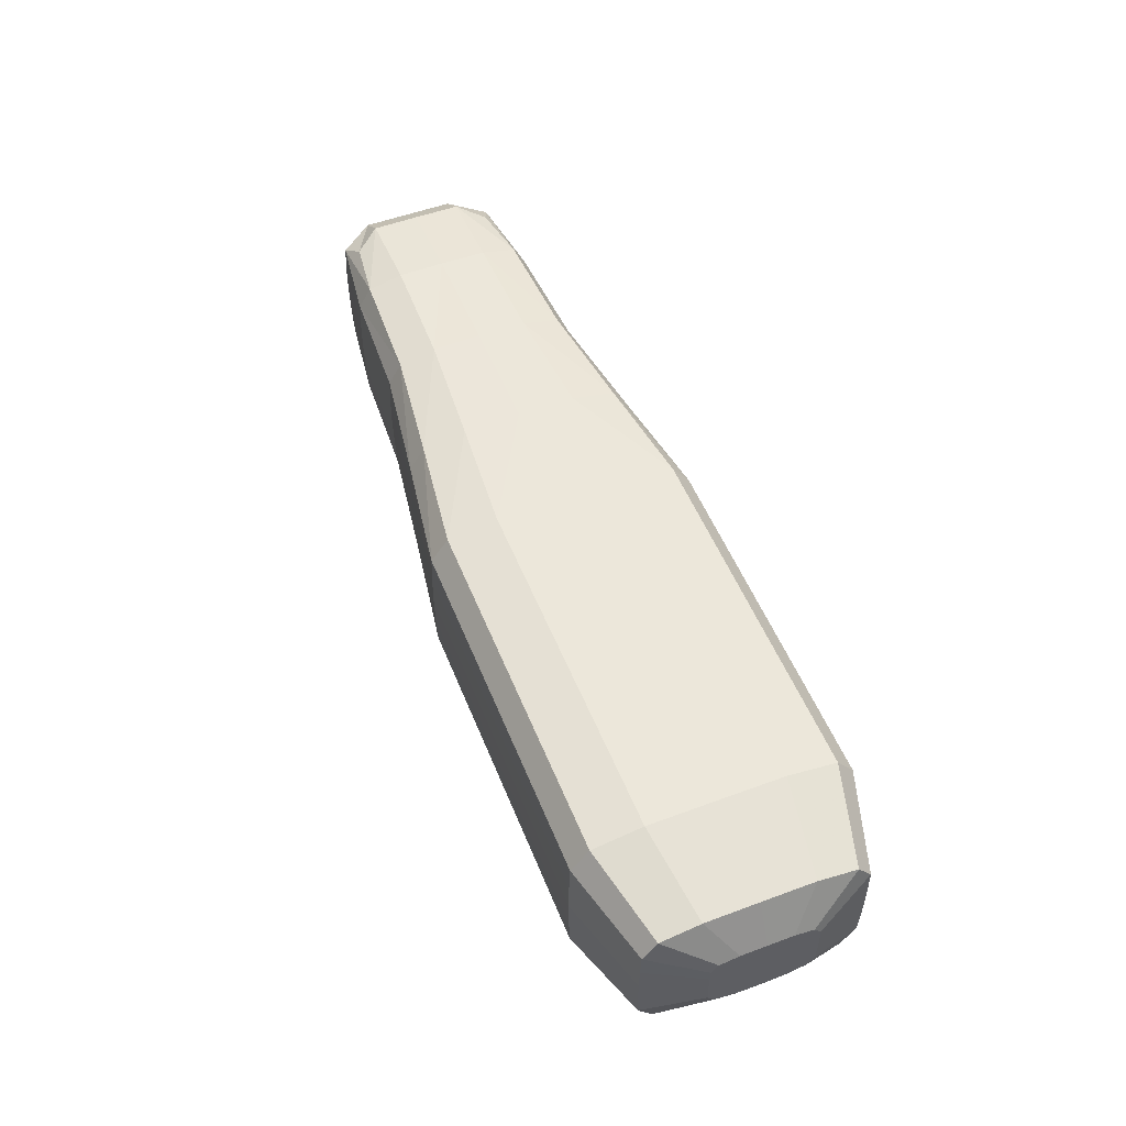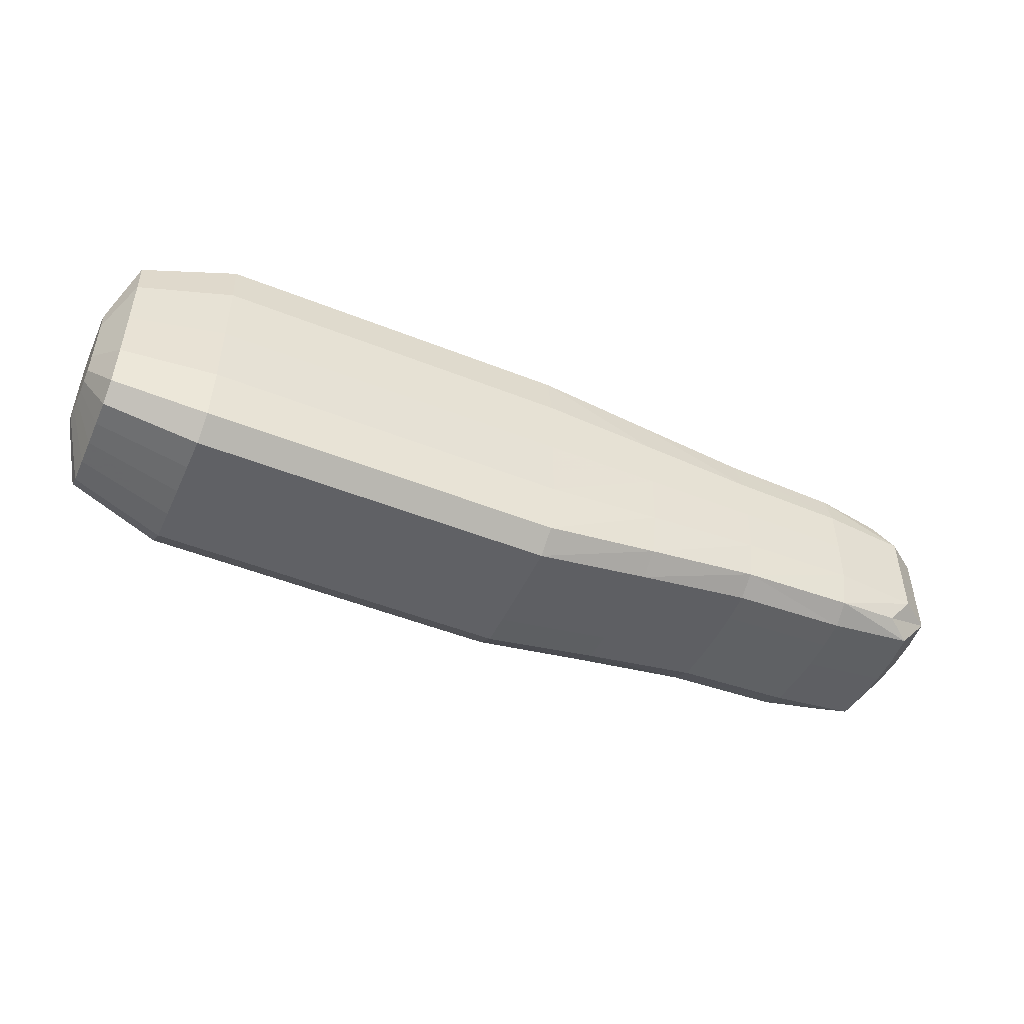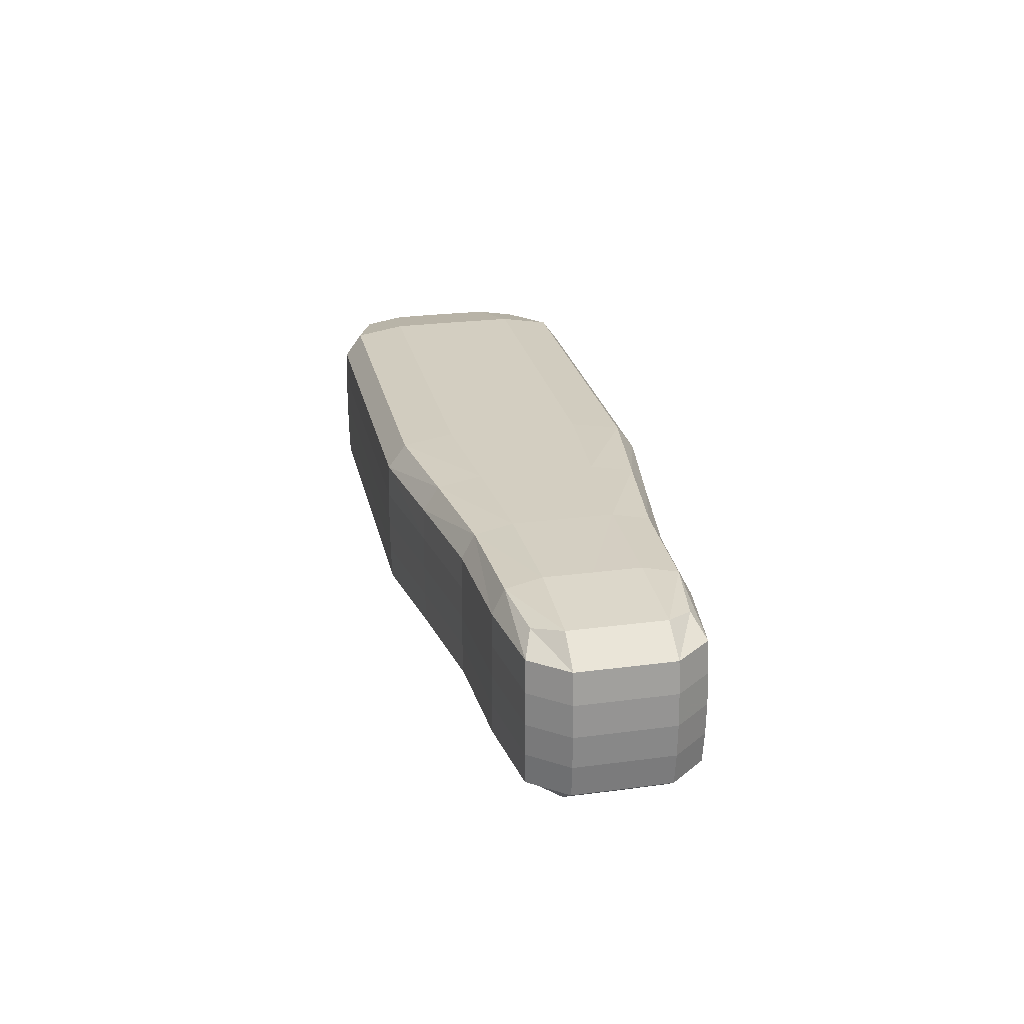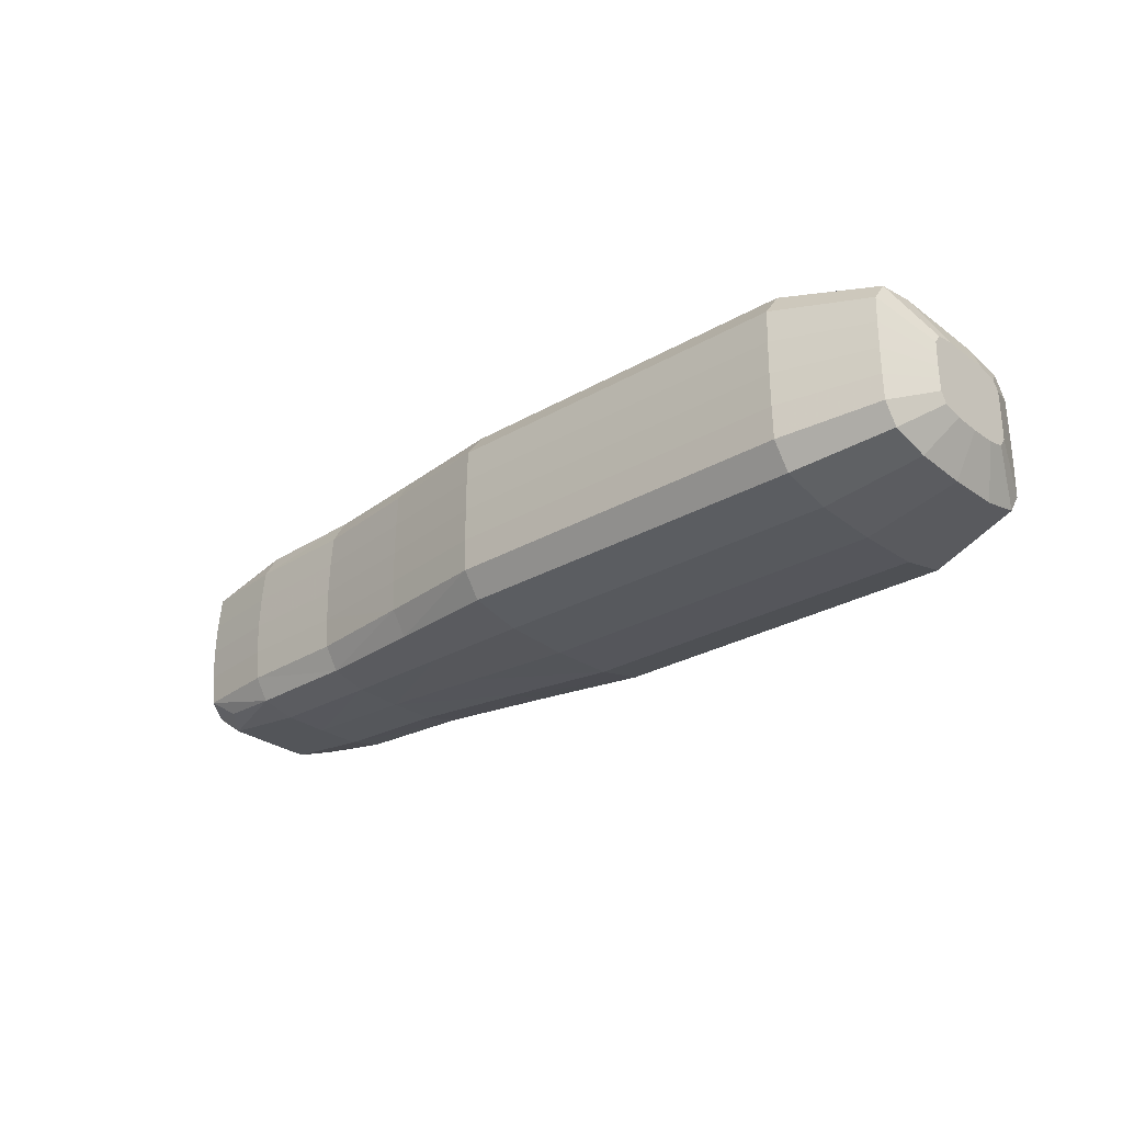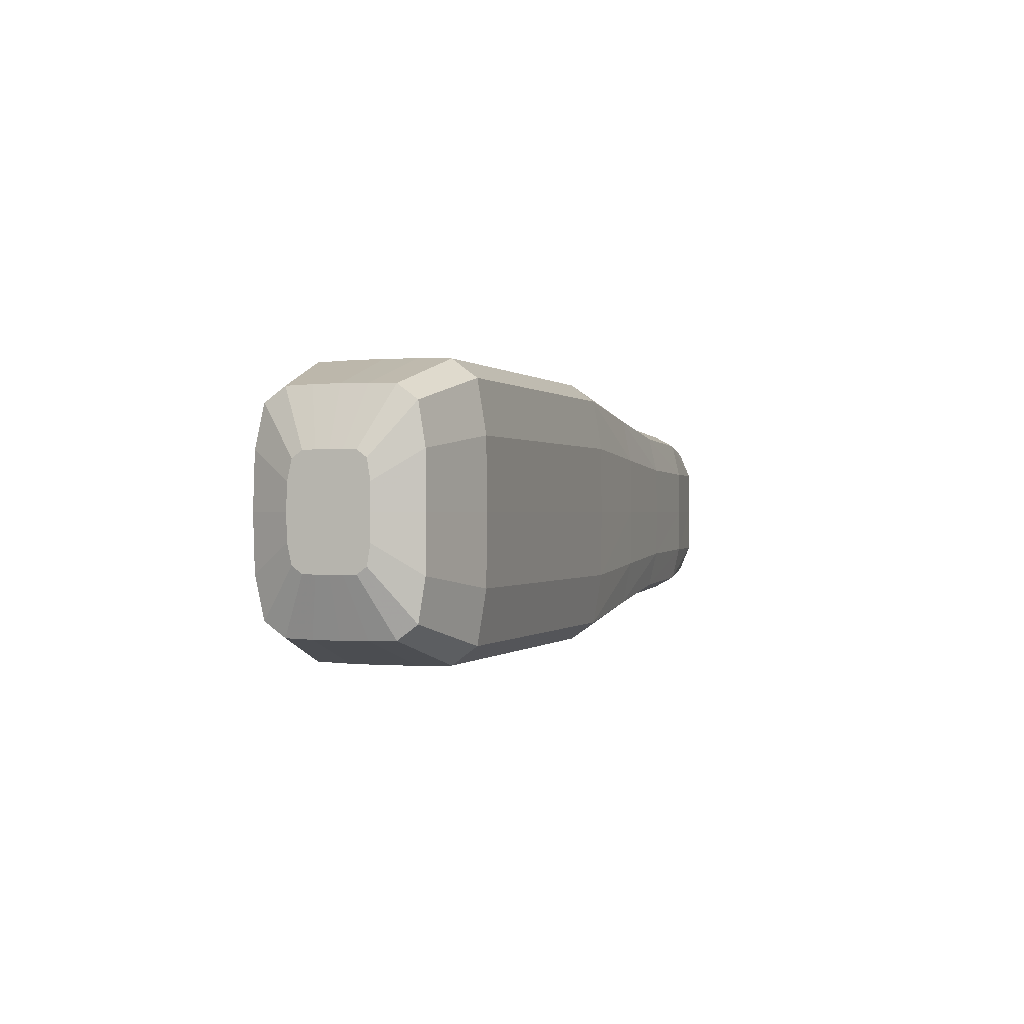
<metadata>
{"format":"obj","ext":"obj","renderer":"f3d","projection":"perspective","resolution":1024,"background":"white","views":[{"elev":53.0,"azim":68.3,"up":"+Y"},{"elev":-48.6,"azim":156.0,"up":"+Z"},{"elev":25.2,"azim":-102.1,"up":"+Y"},{"elev":-27.8,"azim":41.4,"up":"+Y"},{"elev":0.0,"azim":109.1,"up":"+Z"}]}
</metadata>
<code>
o Cube.001
v 0.001098 0.073 -0.0495
v 0.1237 0.073 0.099
v 0.1262 -0.09118 -0.049
v 0.1237 0.073 -0.099
v 0.3688 0.07229 -0.1235
v 0.3688 0.07229 0.1235
v 0.1262 0.1058 -0.049
v 0.3688 0.1063 -0.06111
v 0.3688 -0.09811 -0.06111
v 0.001098 0.073 0.0495
v 0.1262 -0.09118 0.049
v 0.1262 0.1058 0.049
v 0.3688 0.1063 0.06111
v 0.3688 -0.09811 0.06111
v 0.001098 -0.05833 -0.0495
v -0.003855 0.007369 -0.05
v 0.1237 -0.05833 0.099
v 0.12 0.007369 0.1
v 0.1237 -0.05833 -0.099
v 0.12 0.007369 -0.1
v 0.3688 -0.06187 -0.1235
v 0.3676 0.005217 -0.1247
v 0.3688 -0.06187 0.1235
v 0.3676 0.005217 0.1247
v 0.001098 -0.05833 0.0495
v -0.003855 0.007369 0.05
v 0.03174 -0.05833 0.08662
v 0.03484 -0.08273 -0.04913
v 0.03174 0.073 -0.08662
v 0.03484 0.09736 0.04913
v 0.1262 0.09736 -0.086
v 0.1262 -0.08273 0.086
v 0.1262 -0.08273 -0.086
v 0.3695 -0.08745 -0.1073
v 0.3695 0.09731 -0.1073
v 0.3695 -0.08745 0.1073
v 0.1262 0.09736 0.086
v 0.3695 0.09731 0.1073
v 0.2463 0.07282 -0.1051
v 0.4914 0.07163 -0.1429
v 0.4914 0.07163 0.1429
v 0.2463 0.07282 0.1051
v 0.2469 0.1062 0.05203
v 0.4914 0.1059 0.07074
v 0.4914 -0.1035 0.07074
v 0.2469 -0.09315 0.05203
v 0.03484 -0.08273 0.04913
v 0.03484 0.09736 -0.04913
v 0.2469 0.1062 -0.05203
v 0.4914 0.1059 -0.07074
v 0.4914 -0.1035 -0.07074
v 0.2469 -0.09315 -0.05203
v 0.001098 0.073 0
v 0.1255 -0.09142 0
v 0.1255 0.1061 0
v 0.3682 0.1069 0
v 0.3682 -0.0997 -0
v 0.03174 0.073 0.08662
v 0.0271 0.007369 0.0875
v 0.03174 -0.05833 -0.08662
v 0.0271 0.007369 -0.0875
v 0.2463 -0.05922 -0.1051
v 0.2438 0.006831 -0.1062
v 0.4914 -0.06511 -0.1429
v 0.4914 0.003253 -0.1444
v 0.4914 -0.06511 0.1429
v 0.4914 0.003253 0.1444
v 0.2463 -0.05922 0.1051
v 0.2438 0.006831 0.1062
v 0.001098 -0.05833 0
v -0.003855 0.007369 0
v -0.002617 -0.02572 -0.04988
v -0.002617 0.04044 -0.04988
v 0.1209 -0.02572 0.09975
v 0.1209 0.04044 0.09975
v 0.1209 -0.02572 -0.09975
v 0.1209 0.04044 -0.09975
v 0.3679 -0.02858 -0.1244
v 0.3679 0.03901 -0.1244
v 0.3679 -0.02858 0.1244
v 0.3679 0.03901 0.1244
v -0.002617 -0.02572 0.04988
v -0.002617 0.04044 0.04988
v 0.05778 0.09101 0.07661
v 0.05778 0.09101 -0.07661
v 0.05778 -0.07636 0.07661
v 0.05778 -0.07636 -0.07661
v 0.2477 -0.08397 -0.09131
v 0.4914 -0.09154 -0.1242
v 0.4914 0.09703 -0.1242
v 0.2477 0.09741 -0.09131
v 0.4914 -0.09154 0.1242
v 0.2477 -0.08397 0.09131
v 0.2477 0.09741 0.09131
v 0.4914 0.09703 0.1242
v 0.03469 -0.08278 0
v 0.03469 0.09742 -0
v 0.246 0.1067 0
v 0.4914 0.1062 0
v 0.4914 -0.1059 -0
v 0.246 -0.09385 -0
v 0.02826 0.04044 0.08728
v 0.02826 -0.02572 0.08728
v 0.02826 -0.02572 -0.08728
v 0.02826 0.04044 -0.08728
v 0.2444 -0.02644 -0.1059
v 0.2444 0.04009 -0.1059
v 0.4914 -0.03119 -0.144
v 0.4914 0.0377 -0.144
v 0.4914 -0.03119 0.144
v 0.4914 0.0377 0.144
v 0.2444 -0.02644 0.1059
v 0.2444 0.04009 0.1059
v -0.002617 -0.02572 0
v -0.002617 0.04044 0
v 0.9914 0.02898 -0.05483
v 0.9914 0.02898 0.05483
v 0.9914 0.04212 0.02714
v 0.9914 -0.03823 0.02714
v 0.9914 0.04212 -0.02714
v 0.9914 -0.03823 -0.02714
v 0.9914 -0.02348 -0.05483
v 0.9914 0.002744 -0.05539
v 0.9914 -0.02348 0.05483
v 0.9914 0.002744 0.05539
v 0.9914 -0.03362 -0.04763
v 0.9914 0.03872 -0.04763
v 0.9914 -0.03362 0.04763
v 0.9914 0.03872 0.04763
v 0.9914 0.04224 -0
v 0.9914 -0.03914 -0
v 0.9914 -0.01047 -0.05525
v 0.9914 0.01596 -0.05525
v 0.9914 -0.01047 0.05525
v 0.9914 0.01596 0.05525
v 0.9683 -0.07233 -0.09877
v 0.8704 -0.09154 -0.1242
v 0.7601 -0.09154 -0.1242
v 0.6623 -0.09154 -0.1242
v 0.5748 -0.09154 -0.1242
v 0.5748 -0.06511 -0.1429
v 0.6623 -0.06511 -0.1429
v 0.7601 -0.06511 -0.1429
v 0.8704 -0.06511 -0.1429
v 0.9683 -0.0513 -0.1137
v 0.9683 0.07769 0.09877
v 0.8704 0.09703 0.1242
v 0.7601 0.09703 0.1242
v 0.6623 0.09703 0.1242
v 0.5748 0.09703 0.1242
v 0.5748 0.07163 0.1429
v 0.6623 0.07163 0.1429
v 0.7601 0.07163 0.1429
v 0.8704 0.07163 0.1429
v 0.9683 0.05748 0.1137
v 0.9683 0.05748 -0.1137
v 0.8704 0.07163 -0.1429
v 0.7601 0.07163 -0.1429
v 0.6623 0.07163 -0.1429
v 0.5748 0.07163 -0.1429
v 0.5748 0.09703 -0.1242
v 0.6623 0.09703 -0.1242
v 0.7601 0.09703 -0.1242
v 0.8704 0.09703 -0.1242
v 0.9683 0.07769 -0.09877
v 0.9683 -0.08187 -0.05627
v 0.8704 -0.1035 -0.07074
v 0.7601 -0.1035 -0.07074
v 0.6623 -0.1035 -0.07074
v 0.5748 -0.1035 -0.07074
v 0.9683 0.03049 0.1146
v 0.8704 0.0377 0.144
v 0.7601 0.0377 0.144
v 0.6623 0.0377 0.144
v 0.5748 0.0377 0.144
v 0.5748 0.003253 0.1444
v 0.6623 0.003253 0.1444
v 0.7601 0.003253 0.1444
v 0.8704 0.003253 0.1444
v 0.9683 0.003084 0.1148
v 0.9683 -0.08187 0.05627
v 0.8704 -0.1035 0.07074
v 0.7601 -0.1035 0.07074
v 0.6623 -0.1035 0.07074
v 0.5748 -0.1035 0.07074
v 0.5748 -0.1059 -0
v 0.6623 -0.1059 -0
v 0.7601 -0.1059 -0
v 0.8704 -0.1059 -0
v 0.9683 -0.08377 -0
v 0.5748 0.1059 -0.07074
v 0.6623 0.1059 -0.07074
v 0.7601 0.1059 -0.07074
v 0.8704 0.1059 -0.07074
v 0.9683 0.08474 -0.05627
v 0.9683 -0.02432 0.1146
v 0.8704 -0.03119 0.144
v 0.7601 -0.03119 0.144
v 0.6623 -0.03119 0.144
v 0.5748 -0.03119 0.144
v 0.5748 -0.06511 0.1429
v 0.6623 -0.06511 0.1429
v 0.7601 -0.06511 0.1429
v 0.8704 -0.06511 0.1429
v 0.9683 -0.0513 0.1137
v 0.9683 0.08497 0
v 0.8704 0.1062 0
v 0.7601 0.1062 0
v 0.6623 0.1062 0
v 0.5748 0.1062 0
v 0.5748 0.1059 0.07074
v 0.6623 0.1059 0.07074
v 0.7601 0.1059 0.07074
v 0.8704 0.1059 0.07074
v 0.9683 0.08474 0.05627
v 0.9683 0.003084 -0.1148
v 0.8704 0.003253 -0.1444
v 0.7601 0.003253 -0.1444
v 0.6623 0.003253 -0.1444
v 0.5748 0.003253 -0.1444
v 0.5748 0.0377 -0.144
v 0.6623 0.0377 -0.144
v 0.7601 0.0377 -0.144
v 0.8704 0.0377 -0.144
v 0.9683 0.03049 -0.1146
v 0.5748 -0.03119 -0.144
v 0.6623 -0.03119 -0.144
v 0.7601 -0.03119 -0.144
v 0.8704 -0.03119 -0.144
v 0.9683 -0.02432 -0.1146
v 0.9683 -0.07233 0.09877
v 0.8704 -0.09154 0.1242
v 0.7601 -0.09154 0.1242
v 0.6623 -0.09154 0.1242
v 0.5748 -0.09154 0.1242
f 73 115 53
f 1 53 97
f 1 48 85
f 29 105 73
f 75 113 42
f 2 42 94
f 37 84 58
f 2 58 102
f 52 101 54
f 3 54 96
f 28 87 33
f 3 33 88
f 4 77 105
f 29 85 31
f 4 31 91
f 39 107 77
f 5 79 107
f 5 39 91
f 35 90 40
f 40 109 79
f 81 111 41
f 41 95 38
f 6 38 94
f 6 42 113
f 7 48 97
f 55 98 49
f 7 49 91
f 31 85 48
f 8 49 98
f 56 99 50
f 8 50 90
f 35 91 49
f 51 100 57
f 9 57 101
f 52 88 34
f 9 34 89
f 83 102 58
f 10 58 84
f 10 30 97
f 53 115 83
f 11 46 93
f 32 86 47
f 11 47 96
f 54 101 46
f 30 84 37
f 12 37 94
f 43 98 55
f 12 55 97
f 43 94 38
f 13 38 95
f 44 99 56
f 13 56 98
f 14 45 92
f 36 93 46
f 14 46 101
f 57 100 45
f 15 28 96
f 70 114 72
f 72 104 60
f 15 60 87
f 16 72 114
f 16 71 115
f 16 73 105
f 16 61 104
f 17 32 93
f 68 112 74
f 17 74 103
f 27 86 32
f 18 74 112
f 18 69 113
f 75 102 59
f 59 103 74
f 33 87 60
f 19 60 104
f 76 106 62
f 19 62 88
f 76 104 61
f 61 105 77
f 20 77 107
f 20 63 106
f 21 34 88
f 21 62 106
f 78 108 64
f 64 89 34
f 78 106 63
f 63 107 79
f 79 109 65
f 22 65 108
f 36 92 66
f 66 110 80
f 23 80 112
f 23 68 93
f 24 80 110
f 67 111 81
f 81 113 69
f 69 112 80
f 25 47 86
f 27 103 82
f 82 114 70
f 25 70 96
f 26 82 103
f 26 59 102
f 26 83 115
f 26 71 114
f 145 122 126
f 155 117 129
f 156 165 127
f 136 126 121
f 171 180 125
f 181 190 131
f 165 195 120
f 205 124 134
f 215 118 130
f 225 133 123
f 145 230 132
f 155 171 135
f 196 134 125
f 156 116 133
f 231 181 119
f 166 121 131
f 205 231 128
f 146 129 118
f 195 206 130
f 230 216 123
f 64 141 140
f 141 142 139
f 142 143 138
f 143 144 137
f 144 145 136
f 41 151 150
f 151 152 149
f 152 153 148
f 153 154 147
f 154 155 146
f 90 161 160
f 161 162 159
f 162 163 158
f 163 164 157
f 157 164 165
f 89 140 170
f 140 139 169
f 139 138 168
f 138 137 167
f 137 136 166
f 67 176 175
f 176 177 174
f 177 178 173
f 178 179 172
f 172 179 180
f 45 100 186
f 186 187 184
f 187 188 183
f 188 189 182
f 182 189 190
f 50 191 161
f 191 192 162
f 192 193 163
f 193 194 164
f 164 194 195
f 66 201 200
f 201 202 199
f 202 203 198
f 203 204 197
f 204 205 196
f 99 44 211
f 211 212 209
f 212 213 208
f 213 214 207
f 214 215 206
f 109 221 220
f 221 222 219
f 219 222 223
f 223 224 217
f 224 225 216
f 108 226 141
f 226 227 142
f 227 228 143
f 143 228 229
f 144 229 230
f 111 175 151
f 151 175 174
f 152 174 173
f 153 173 172
f 154 172 171
f 67 110 200
f 176 200 199
f 177 199 198
f 178 198 197
f 197 196 180
f 40 160 221
f 160 159 222
f 159 158 223
f 223 158 157
f 157 156 225
f 45 185 235
f 185 184 234
f 184 183 233
f 183 182 232
f 232 182 181
f 100 51 170
f 186 170 169
f 187 169 168
f 188 168 167
f 167 166 190
f 66 92 235
f 201 235 234
f 202 234 233
f 203 233 232
f 204 232 231
f 95 150 211
f 211 150 149
f 212 149 148
f 213 148 147
f 147 146 215
f 50 99 210
f 191 210 209
f 192 209 208
f 193 208 207
f 194 207 206
f 65 220 226
f 220 219 227
f 219 218 228
f 228 218 217
f 229 217 216
f 130 118 125
f 1 73 53
f 48 1 97
f 29 1 85
f 1 29 73
f 2 75 42
f 37 2 94
f 2 37 58
f 75 2 102
f 3 52 54
f 28 3 96
f 3 28 33
f 52 3 88
f 29 4 105
f 4 29 31
f 39 4 91
f 4 39 77
f 39 5 107
f 35 5 91
f 5 35 40
f 5 40 79
f 6 81 41
f 6 41 38
f 42 6 94
f 81 6 113
f 55 7 97
f 7 55 49
f 31 7 91
f 7 31 48
f 56 8 98
f 8 56 50
f 35 8 90
f 8 35 49
f 9 51 57
f 52 9 101
f 9 52 34
f 51 9 89
f 10 83 58
f 30 10 84
f 53 10 97
f 10 53 83
f 32 11 93
f 11 32 47
f 54 11 96
f 11 54 46
f 12 30 37
f 43 12 94
f 12 43 55
f 30 12 97
f 13 43 38
f 44 13 95
f 13 44 56
f 43 13 98
f 36 14 92
f 14 36 46
f 57 14 101
f 14 57 45
f 70 15 96
f 15 70 72
f 15 72 60
f 28 15 87
f 71 16 114
f 73 16 115
f 61 16 105
f 72 16 104
f 68 17 93
f 17 68 74
f 27 17 103
f 17 27 32
f 69 18 112
f 75 18 113
f 18 75 59
f 18 59 74
f 19 33 60
f 76 19 104
f 19 76 62
f 33 19 88
f 20 76 61
f 20 61 77
f 63 20 107
f 76 20 106
f 62 21 88
f 78 21 106
f 21 78 64
f 21 64 34
f 22 78 63
f 22 63 79
f 22 79 65
f 78 22 108
f 23 36 66
f 23 66 80
f 68 23 112
f 36 23 93
f 67 24 110
f 24 67 81
f 24 81 69
f 24 69 80
f 27 25 86
f 25 27 82
f 25 82 70
f 47 25 96
f 59 26 103
f 83 26 102
f 71 26 115
f 82 26 114
f 136 145 126
f 146 155 129
f 116 156 127
f 166 136 121
f 135 171 125
f 119 181 131
f 127 165 120
f 196 205 134
f 206 215 130
f 216 225 123
f 122 145 132
f 117 155 135
f 180 196 125
f 225 156 133
f 128 231 119
f 190 166 131
f 124 205 128
f 215 146 118
f 120 195 130
f 132 230 123
f 89 64 140
f 140 141 139
f 139 142 138
f 138 143 137
f 137 144 136
f 95 41 150
f 150 151 149
f 149 152 148
f 148 153 147
f 147 154 146
f 40 90 160
f 160 161 159
f 159 162 158
f 158 163 157
f 156 157 165
f 51 89 170
f 170 140 169
f 169 139 168
f 168 138 167
f 167 137 166
f 111 67 175
f 175 176 174
f 174 177 173
f 173 178 172
f 171 172 180
f 185 45 186
f 185 186 184
f 184 187 183
f 183 188 182
f 181 182 190
f 90 50 161
f 161 191 162
f 162 192 163
f 163 193 164
f 165 164 195
f 110 66 200
f 200 201 199
f 199 202 198
f 198 203 197
f 197 204 196
f 210 99 211
f 210 211 209
f 209 212 208
f 208 213 207
f 207 214 206
f 65 109 220
f 220 221 219
f 218 219 223
f 218 223 217
f 217 224 216
f 64 108 141
f 141 226 142
f 142 227 143
f 144 143 229
f 145 144 230
f 41 111 151
f 152 151 174
f 153 152 173
f 154 153 172
f 155 154 171
f 176 67 200
f 177 176 199
f 178 177 198
f 179 178 197
f 179 197 180
f 109 40 221
f 221 160 222
f 222 159 223
f 224 223 157
f 224 157 225
f 92 45 235
f 235 185 234
f 234 184 233
f 233 183 232
f 231 232 181
f 186 100 170
f 187 186 169
f 188 187 168
f 189 188 167
f 189 167 190
f 201 66 235
f 202 201 234
f 203 202 233
f 204 203 232
f 205 204 231
f 44 95 211
f 212 211 149
f 213 212 148
f 214 213 147
f 214 147 215
f 191 50 210
f 192 191 209
f 193 192 208
f 194 193 207
f 195 194 206
f 108 65 226
f 226 220 227
f 227 219 228
f 229 228 217
f 230 229 216
f 135 118 129
f 120 133 127
f 117 135 129
f 125 118 135
f 132 121 126
f 119 134 128
f 122 132 126
f 123 121 132
f 119 125 134
f 120 123 133
f 133 116 127
f 131 130 119
f 130 121 123
f 134 124 128
f 131 121 130
f 119 130 125
f 120 130 123

</code>
